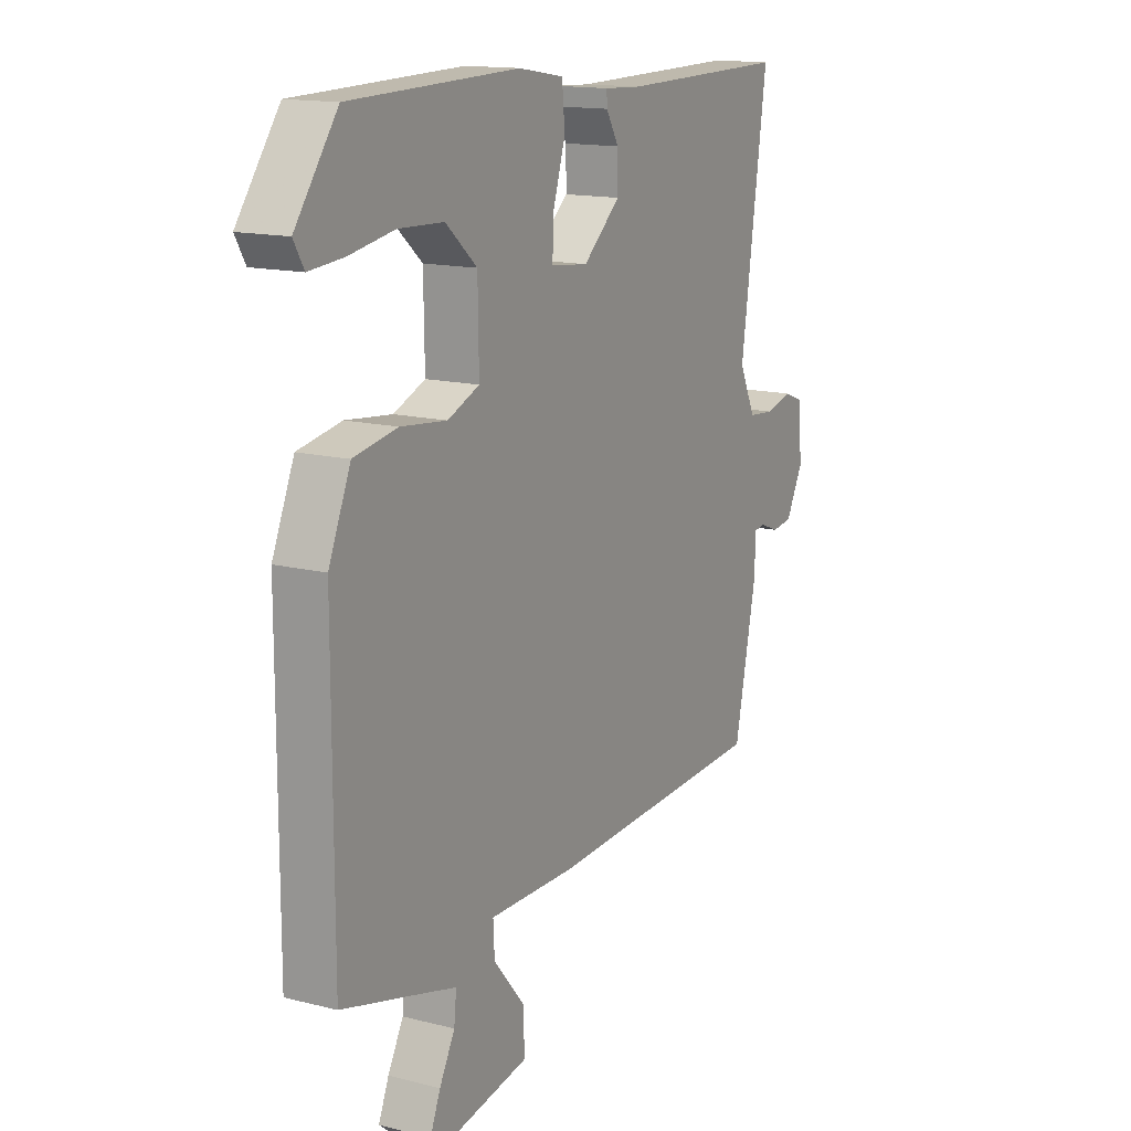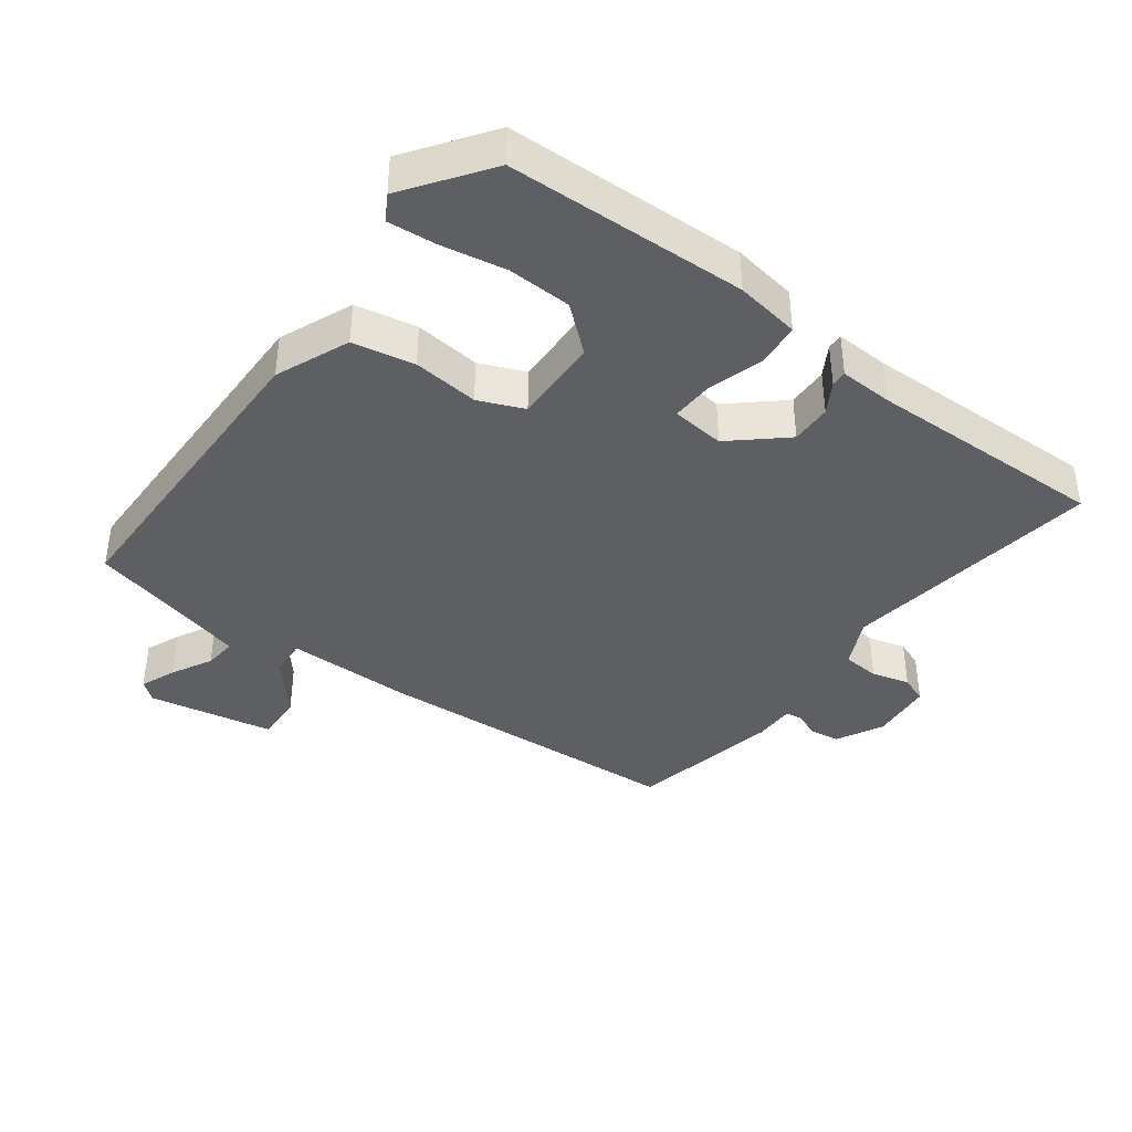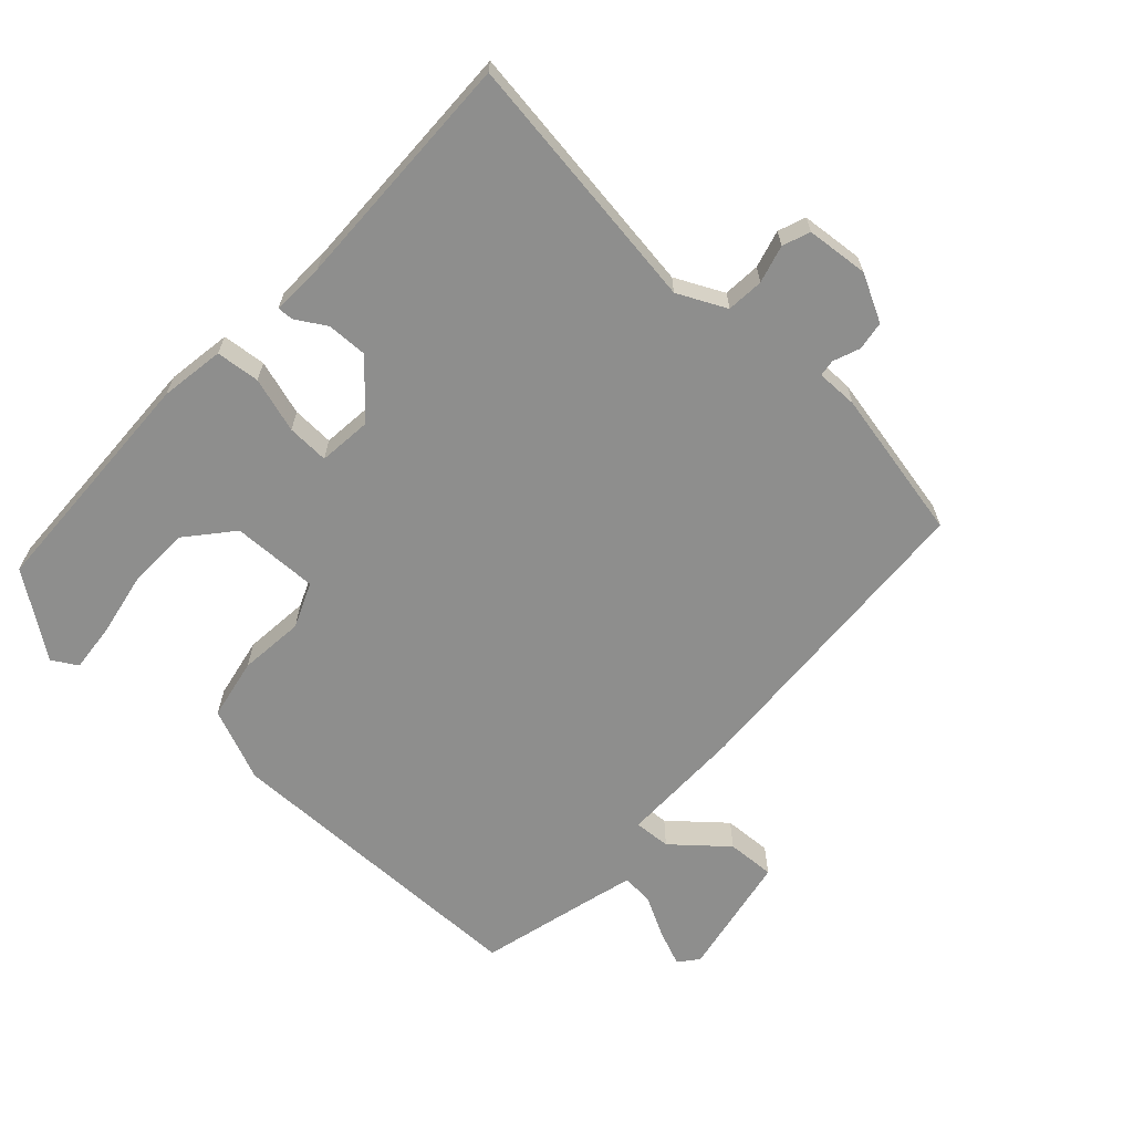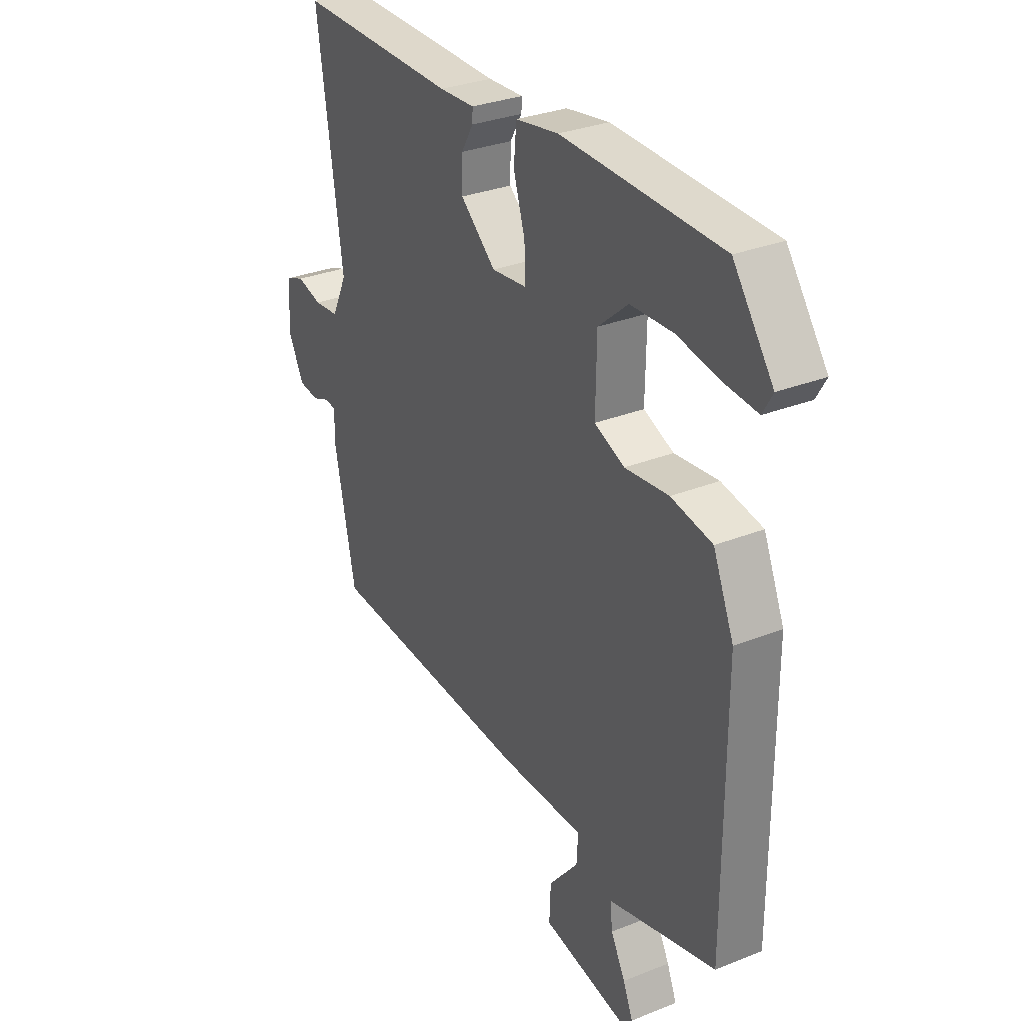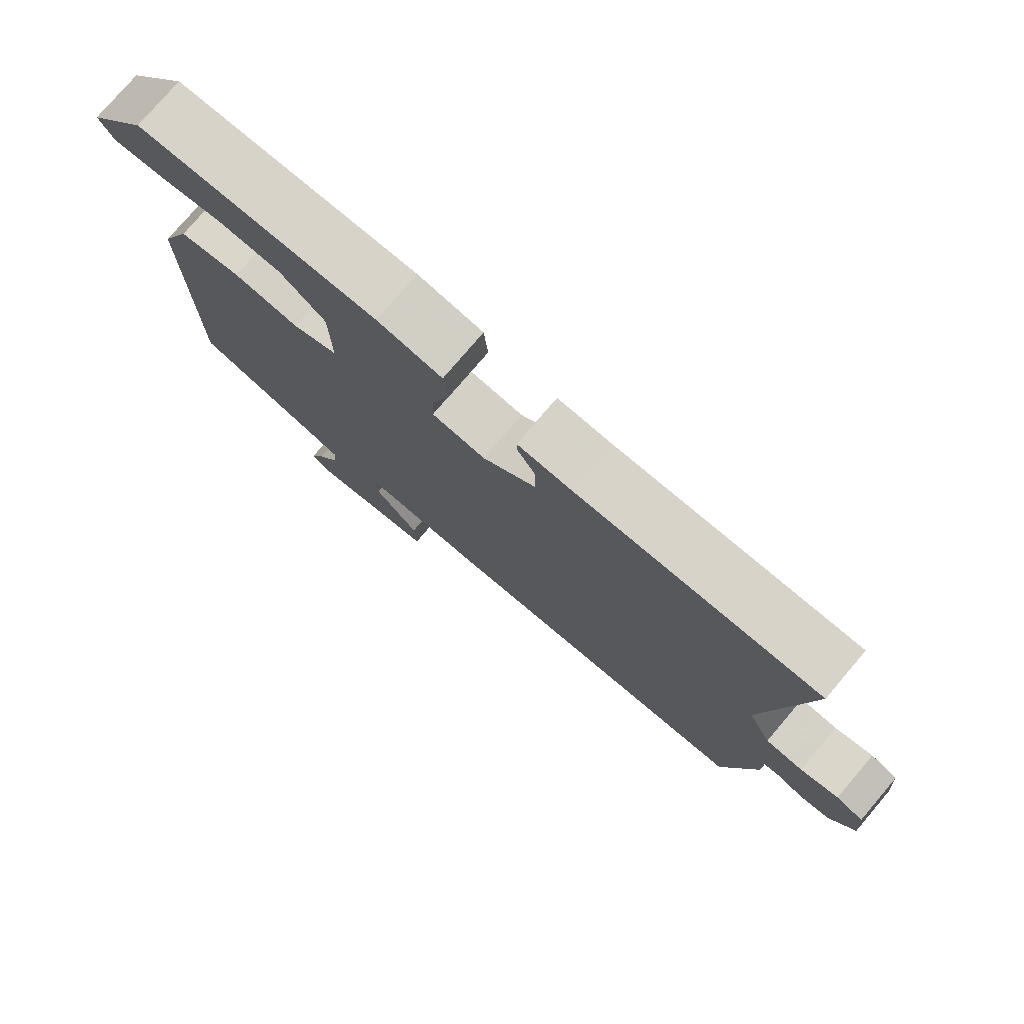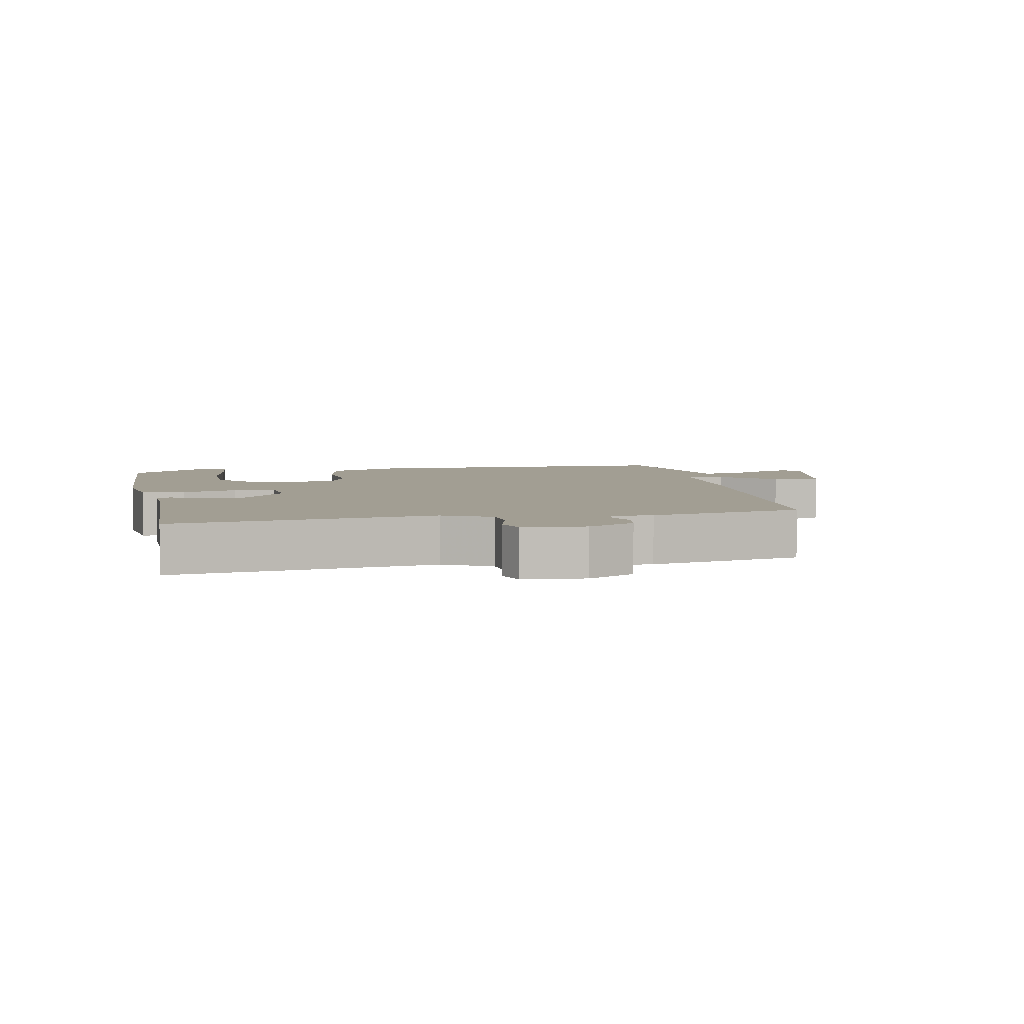
<metadata>
{"format":"obj","ext":"obj","renderer":"f3d","projection":"perspective","resolution":1024,"background":"white","views":[{"elev":14.6,"azim":-61.2,"up":"+Z"},{"elev":-39.6,"azim":-36.2,"up":"+Y"},{"elev":-64.9,"azim":47.8,"up":"+Y"},{"elev":30.8,"azim":-119.8,"up":"+Z"},{"elev":77.4,"azim":40.4,"up":"+Z"},{"elev":5.1,"azim":79.6,"up":"+Y"}]}
</metadata>
<code>
v 0.551 0.07 0.467
v 0.494 0.07 0.075
v 0.529 0.07 0.002
v 0.585 0.07 -0.003
v 0.642 0.07 0.012
v 0.683 0.07 -0.004
v 0.691 0.07 -0.098
v 0.654 0.07 -0.168
v 0.61 0.07 -0.174
v 0.57 0.07 -0.158
v 0.545 0.07 -0.161
v 0.545 0.07 -0.224
v 0.497 0.07 -0.452
v 0.022 0.07 -0.475
v -0.167 0.07 -0.473
v -0.164 0.07 -0.529
v -0.097 0.07 -0.609
v -0.094 0.07 -0.682
v -0.283 0.07 -0.716
v -0.312 0.07 -0.692
v -0.29 0.07 -0.639
v -0.257 0.07 -0.578
v -0.252 0.07 -0.529
v -0.313 0.07 -0.512
v -0.496 0.07 -0.463
v -0.496 0.07 0.02
v -0.449 0.07 0.13
v -0.356 0.07 0.147
v -0.257 0.07 0.136
v -0.189 0.07 0.164
v -0.191 0.07 0.294
v -0.258 0.07 0.352
v -0.354 0.07 0.356
v -0.451 0.07 0.339
v -0.524 0.07 0.333
v -0.546 0.07 0.371
v -0.456 0.07 0.494
v -0.096 0.07 0.503
v 0.001 0.07 0.487
v 0.007 0.07 0.421
v -0.019 0.07 0.338
v -0.022 0.07 0.275
v 0.058 0.07 0.266
v 0.138 0.07 0.335
v 0.137 0.07 0.396
v 0.11 0.07 0.442
v 0.109 0.07 0.466
v 0.189 0.07 0.462
v 0.551 0 0.467
v 0.494 0 0.075
v 0.529 0 0.002
v 0.585 0 -0.003
v 0.642 0 0.012
v 0.683 0 -0.004
v 0.691 0 -0.098
v 0.654 0 -0.168
v 0.61 0 -0.174
v 0.57 0 -0.158
v 0.545 0 -0.161
v 0.545 0 -0.224
v 0.497 0 -0.452
v 0.022 0 -0.475
v -0.167 0 -0.473
v -0.164 0 -0.529
v -0.097 0 -0.609
v -0.094 0 -0.682
v -0.283 0 -0.716
v -0.312 0 -0.692
v -0.29 0 -0.639
v -0.257 0 -0.578
v -0.252 0 -0.529
v -0.313 0 -0.512
v -0.496 0 -0.463
v -0.496 0 0.02
v -0.449 0 0.13
v -0.356 0 0.147
v -0.257 0 0.136
v -0.189 0 0.164
v -0.191 0 0.294
v -0.258 0 0.352
v -0.354 0 0.356
v -0.451 0 0.339
v -0.524 0 0.333
v -0.546 0 0.371
v -0.456 0 0.494
v -0.096 0 0.503
v 0.001 0 0.487
v 0.007 0 0.421
v -0.019 0 0.338
v -0.022 0 0.275
v 0.058 0 0.266
v 0.138 0 0.335
v 0.137 0 0.396
v 0.11 0 0.442
v 0.109 0 0.466
v 0.189 0 0.462
f 45 46 47 48
f 48 1 2
f 45 48 2
f 44 45 2
f 43 44 2 3
f 42 43 3
f 39 40 41
f 38 39 41
f 37 38 41
f 36 37 41
f 33 34 35 36
f 32 33 36
f 32 36 41
f 31 32 41 42
f 27 28 29
f 26 27 29
f 25 26 29
f 24 25 29
f 23 24 29 30
f 20 21 22
f 19 20 22
f 18 19 22
f 17 18 22
f 16 17 22
f 15 16 22 23
f 13 14 15
f 12 13 15
f 11 12 15
f 8 9 10
f 7 8 10
f 6 7 10
f 5 6 10
f 4 5 10
f 3 4 10 11
f 3 11 15
f 42 3 15
f 31 42 15
f 30 31 15
f 15 23 30
f 96 95 94 93
f 50 49 96
f 50 96 93
f 50 93 92
f 51 50 92 91
f 51 91 90
f 89 88 87
f 89 87 86
f 89 86 85
f 89 85 84
f 84 83 82 81
f 84 81 80
f 89 84 80
f 90 89 80 79
f 77 76 75
f 77 75 74
f 77 74 73
f 77 73 72
f 78 77 72 71
f 70 69 68
f 70 68 67
f 70 67 66
f 70 66 65
f 70 65 64
f 71 70 64 63
f 63 62 61
f 63 61 60
f 63 60 59
f 58 57 56
f 58 56 55
f 58 55 54
f 58 54 53
f 58 53 52
f 59 58 52 51
f 63 59 51
f 63 51 90
f 63 90 79
f 63 79 78
f 78 71 63
f 1 49 50 2
f 2 50 51 3
f 3 51 52 4
f 4 52 53 5
f 5 53 54 6
f 6 54 55 7
f 7 55 56 8
f 8 56 57 9
f 9 57 58 10
f 10 58 59 11
f 11 59 60 12
f 12 60 61 13
f 13 61 62 14
f 14 62 63 15
f 15 63 64 16
f 16 64 65 17
f 17 65 66 18
f 18 66 67 19
f 19 67 68 20
f 20 68 69 21
f 21 69 70 22
f 22 70 71 23
f 23 71 72 24
f 24 72 73 25
f 25 73 74 26
f 26 74 75 27
f 27 75 76 28
f 28 76 77 29
f 29 77 78 30
f 30 78 79 31
f 31 79 80 32
f 32 80 81 33
f 33 81 82 34
f 34 82 83 35
f 35 83 84 36
f 36 84 85 37
f 37 85 86 38
f 38 86 87 39
f 39 87 88 40
f 40 88 89 41
f 41 89 90 42
f 42 90 91 43
f 43 91 92 44
f 44 92 93 45
f 45 93 94 46
f 46 94 95 47
f 47 95 96 48
f 48 96 49 1

</code>
